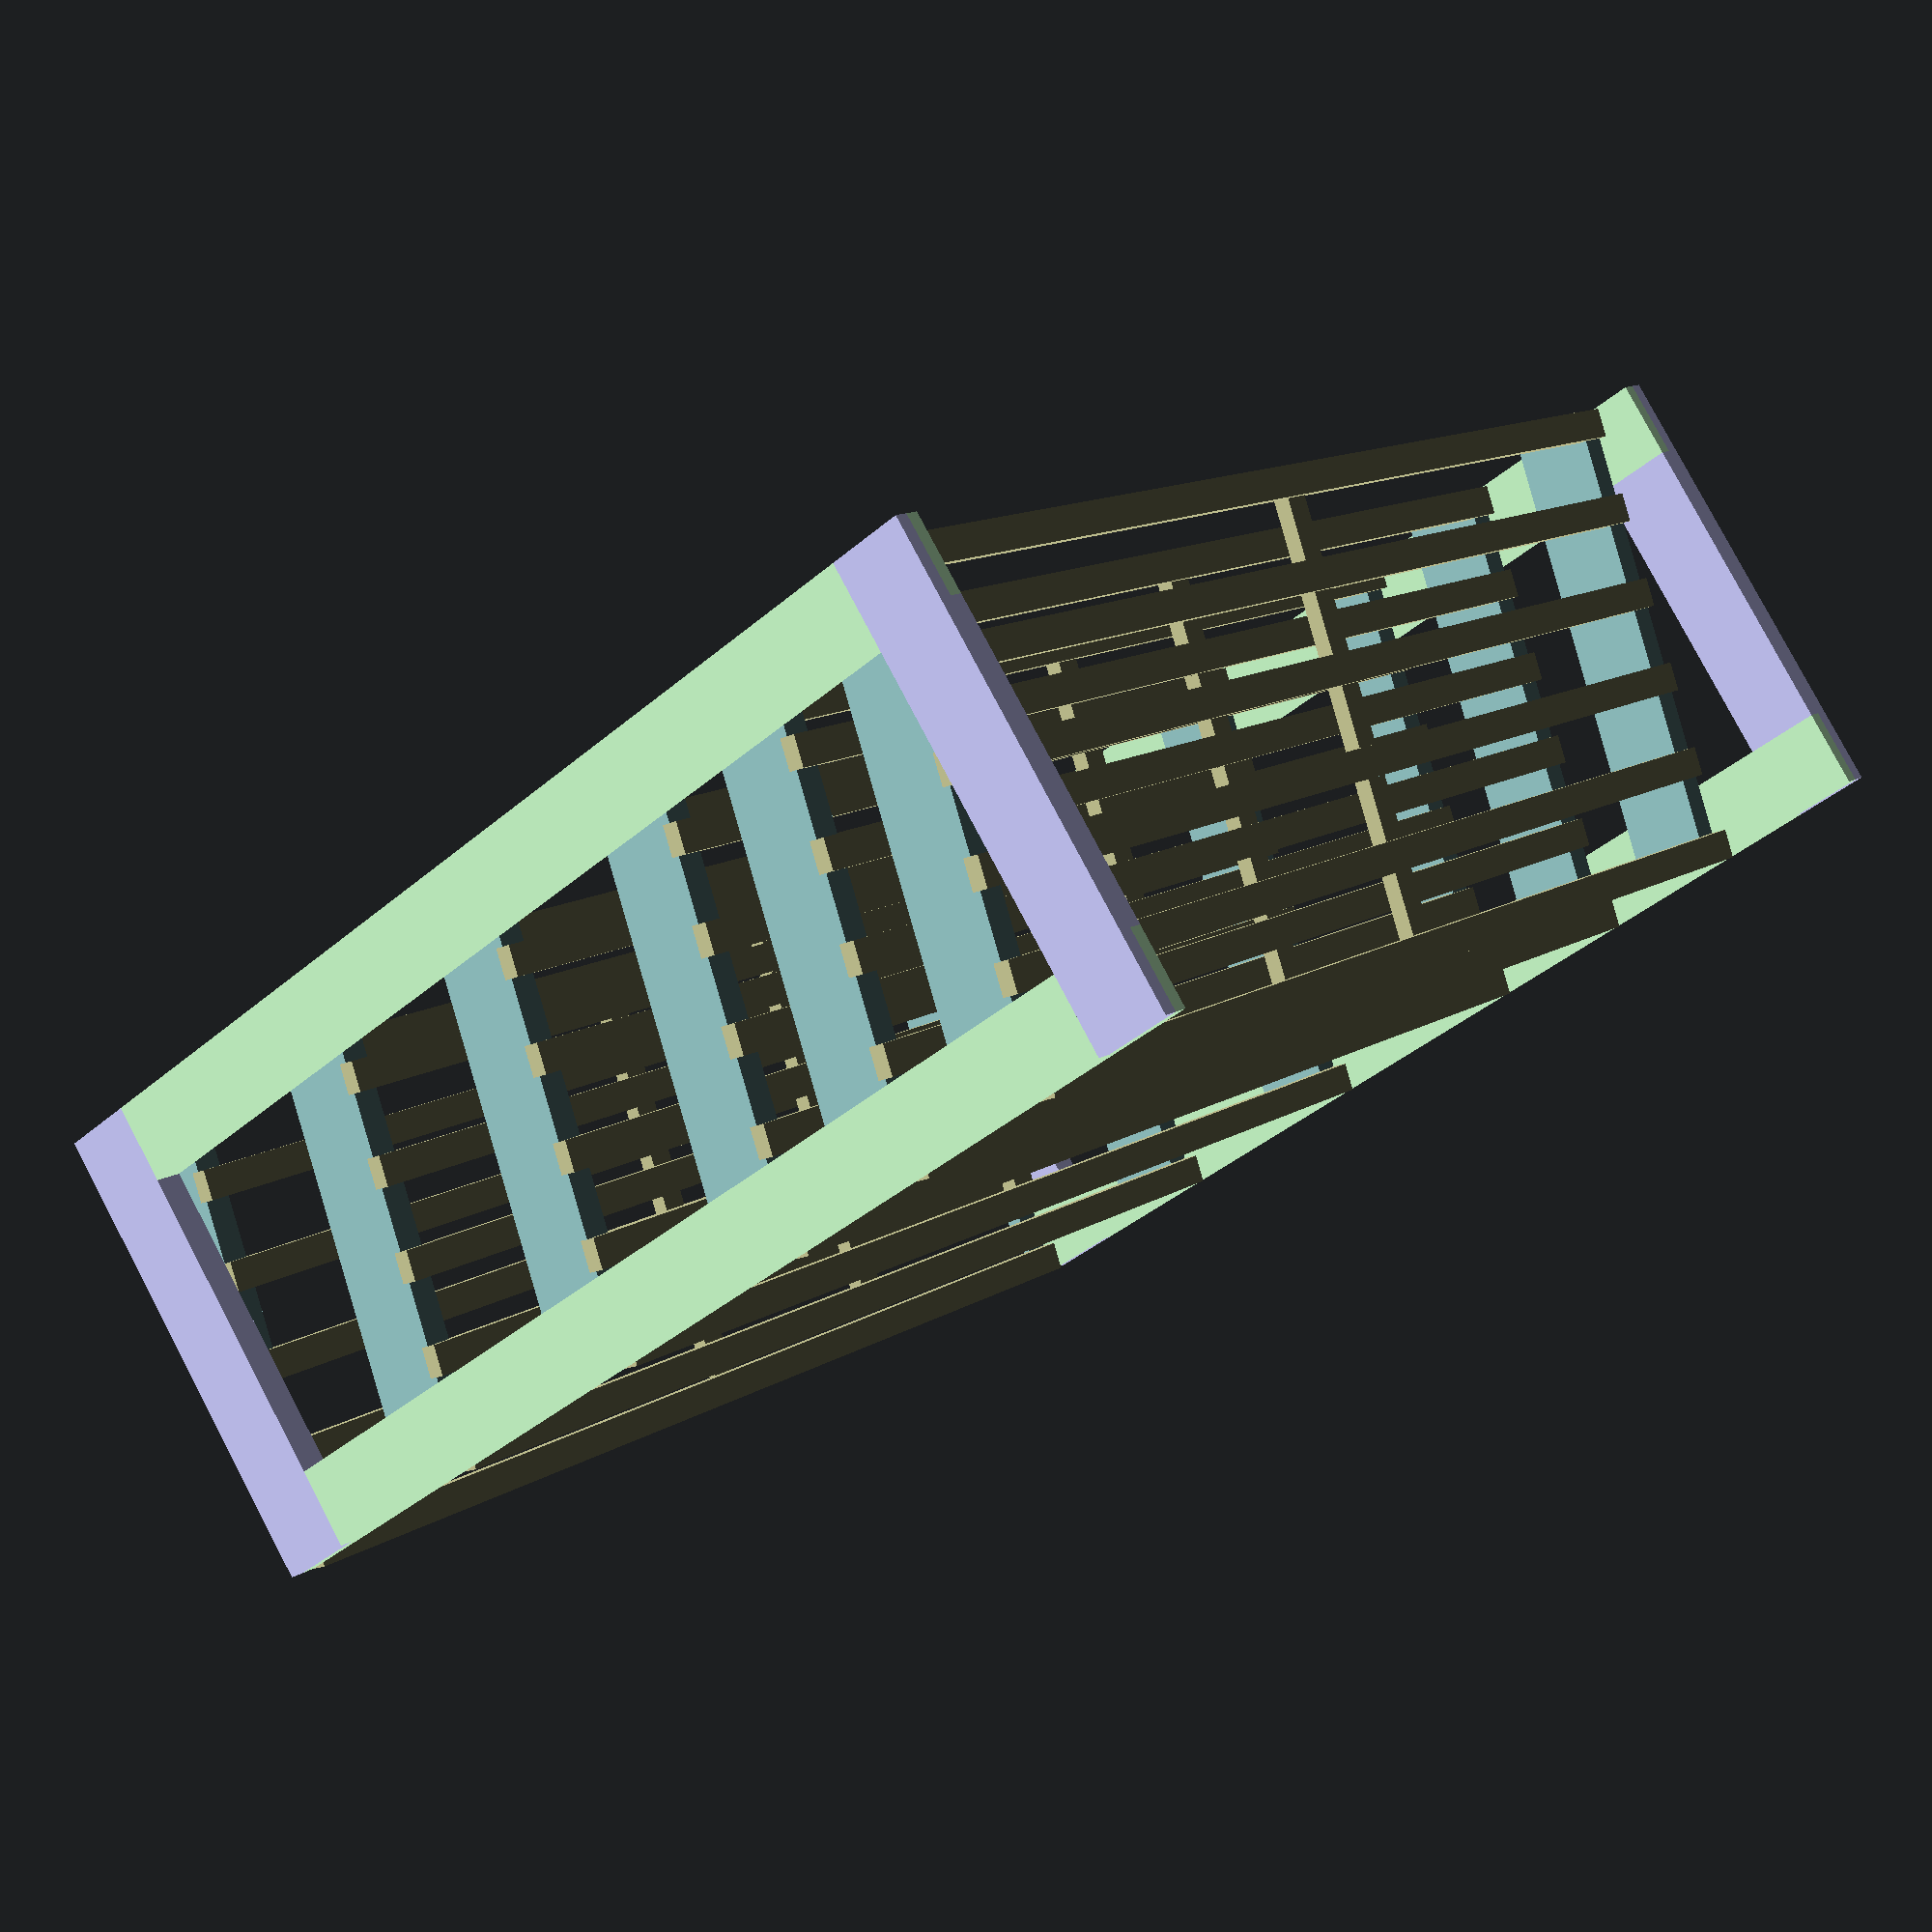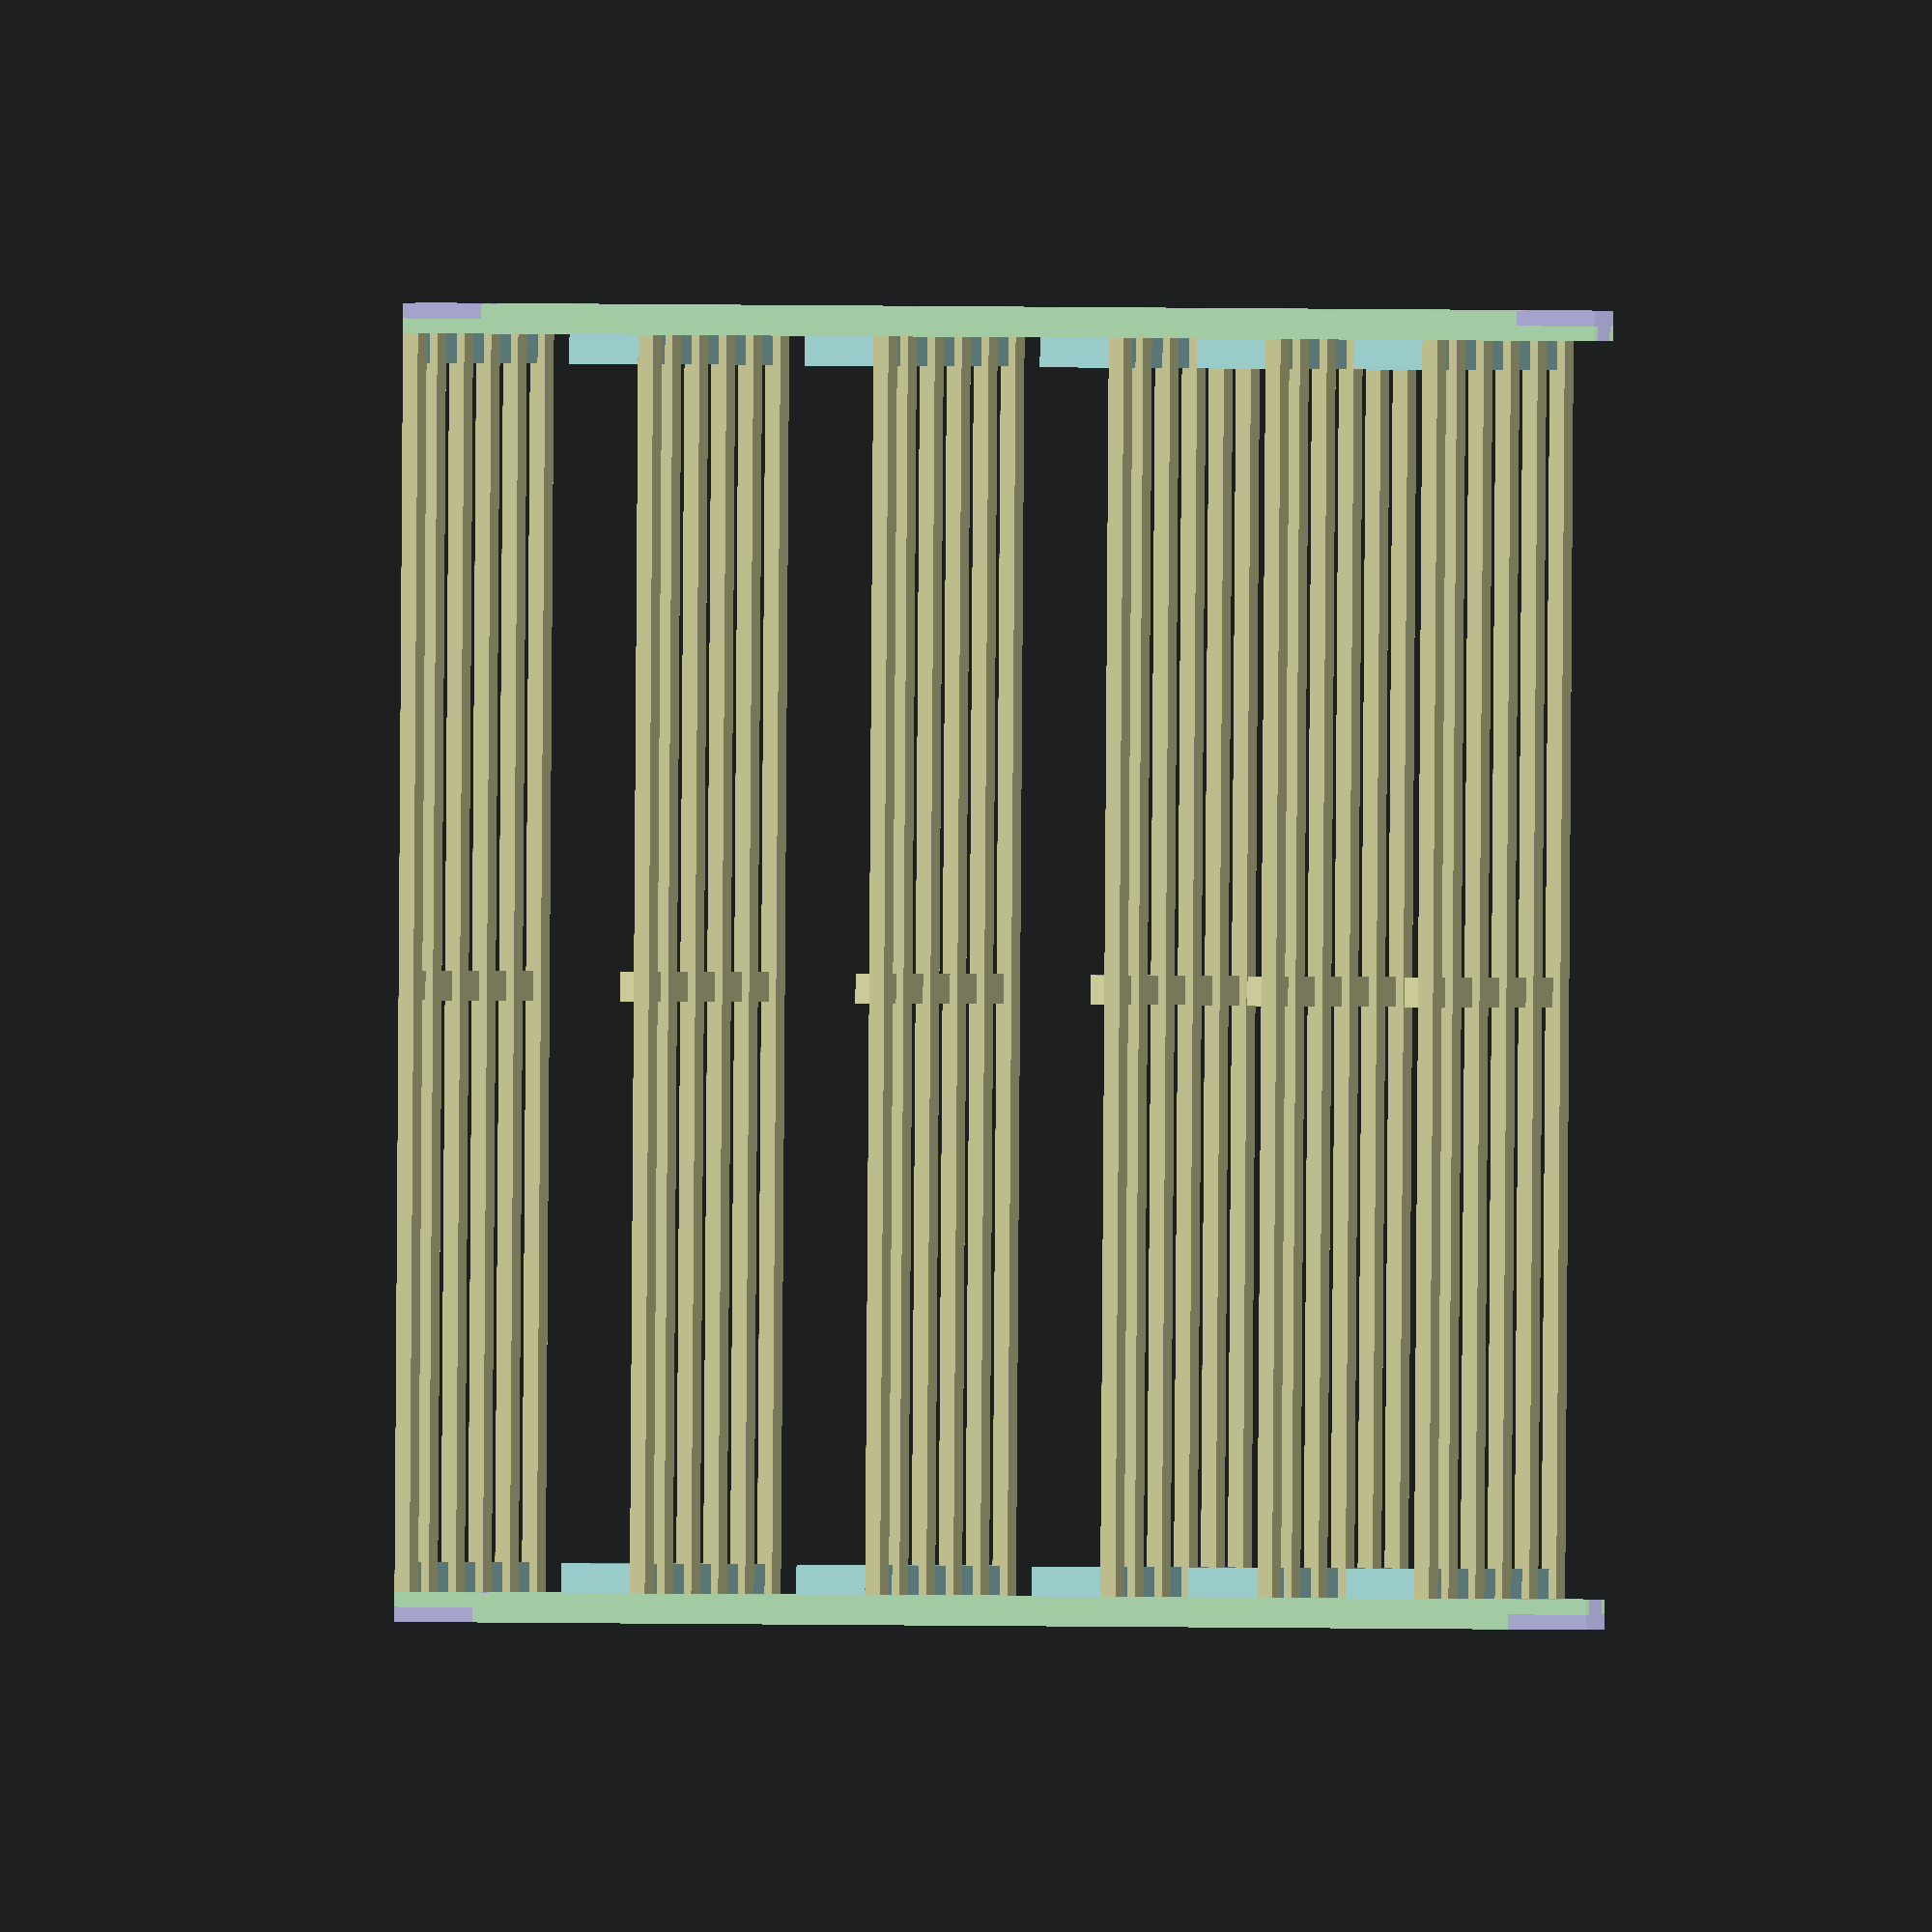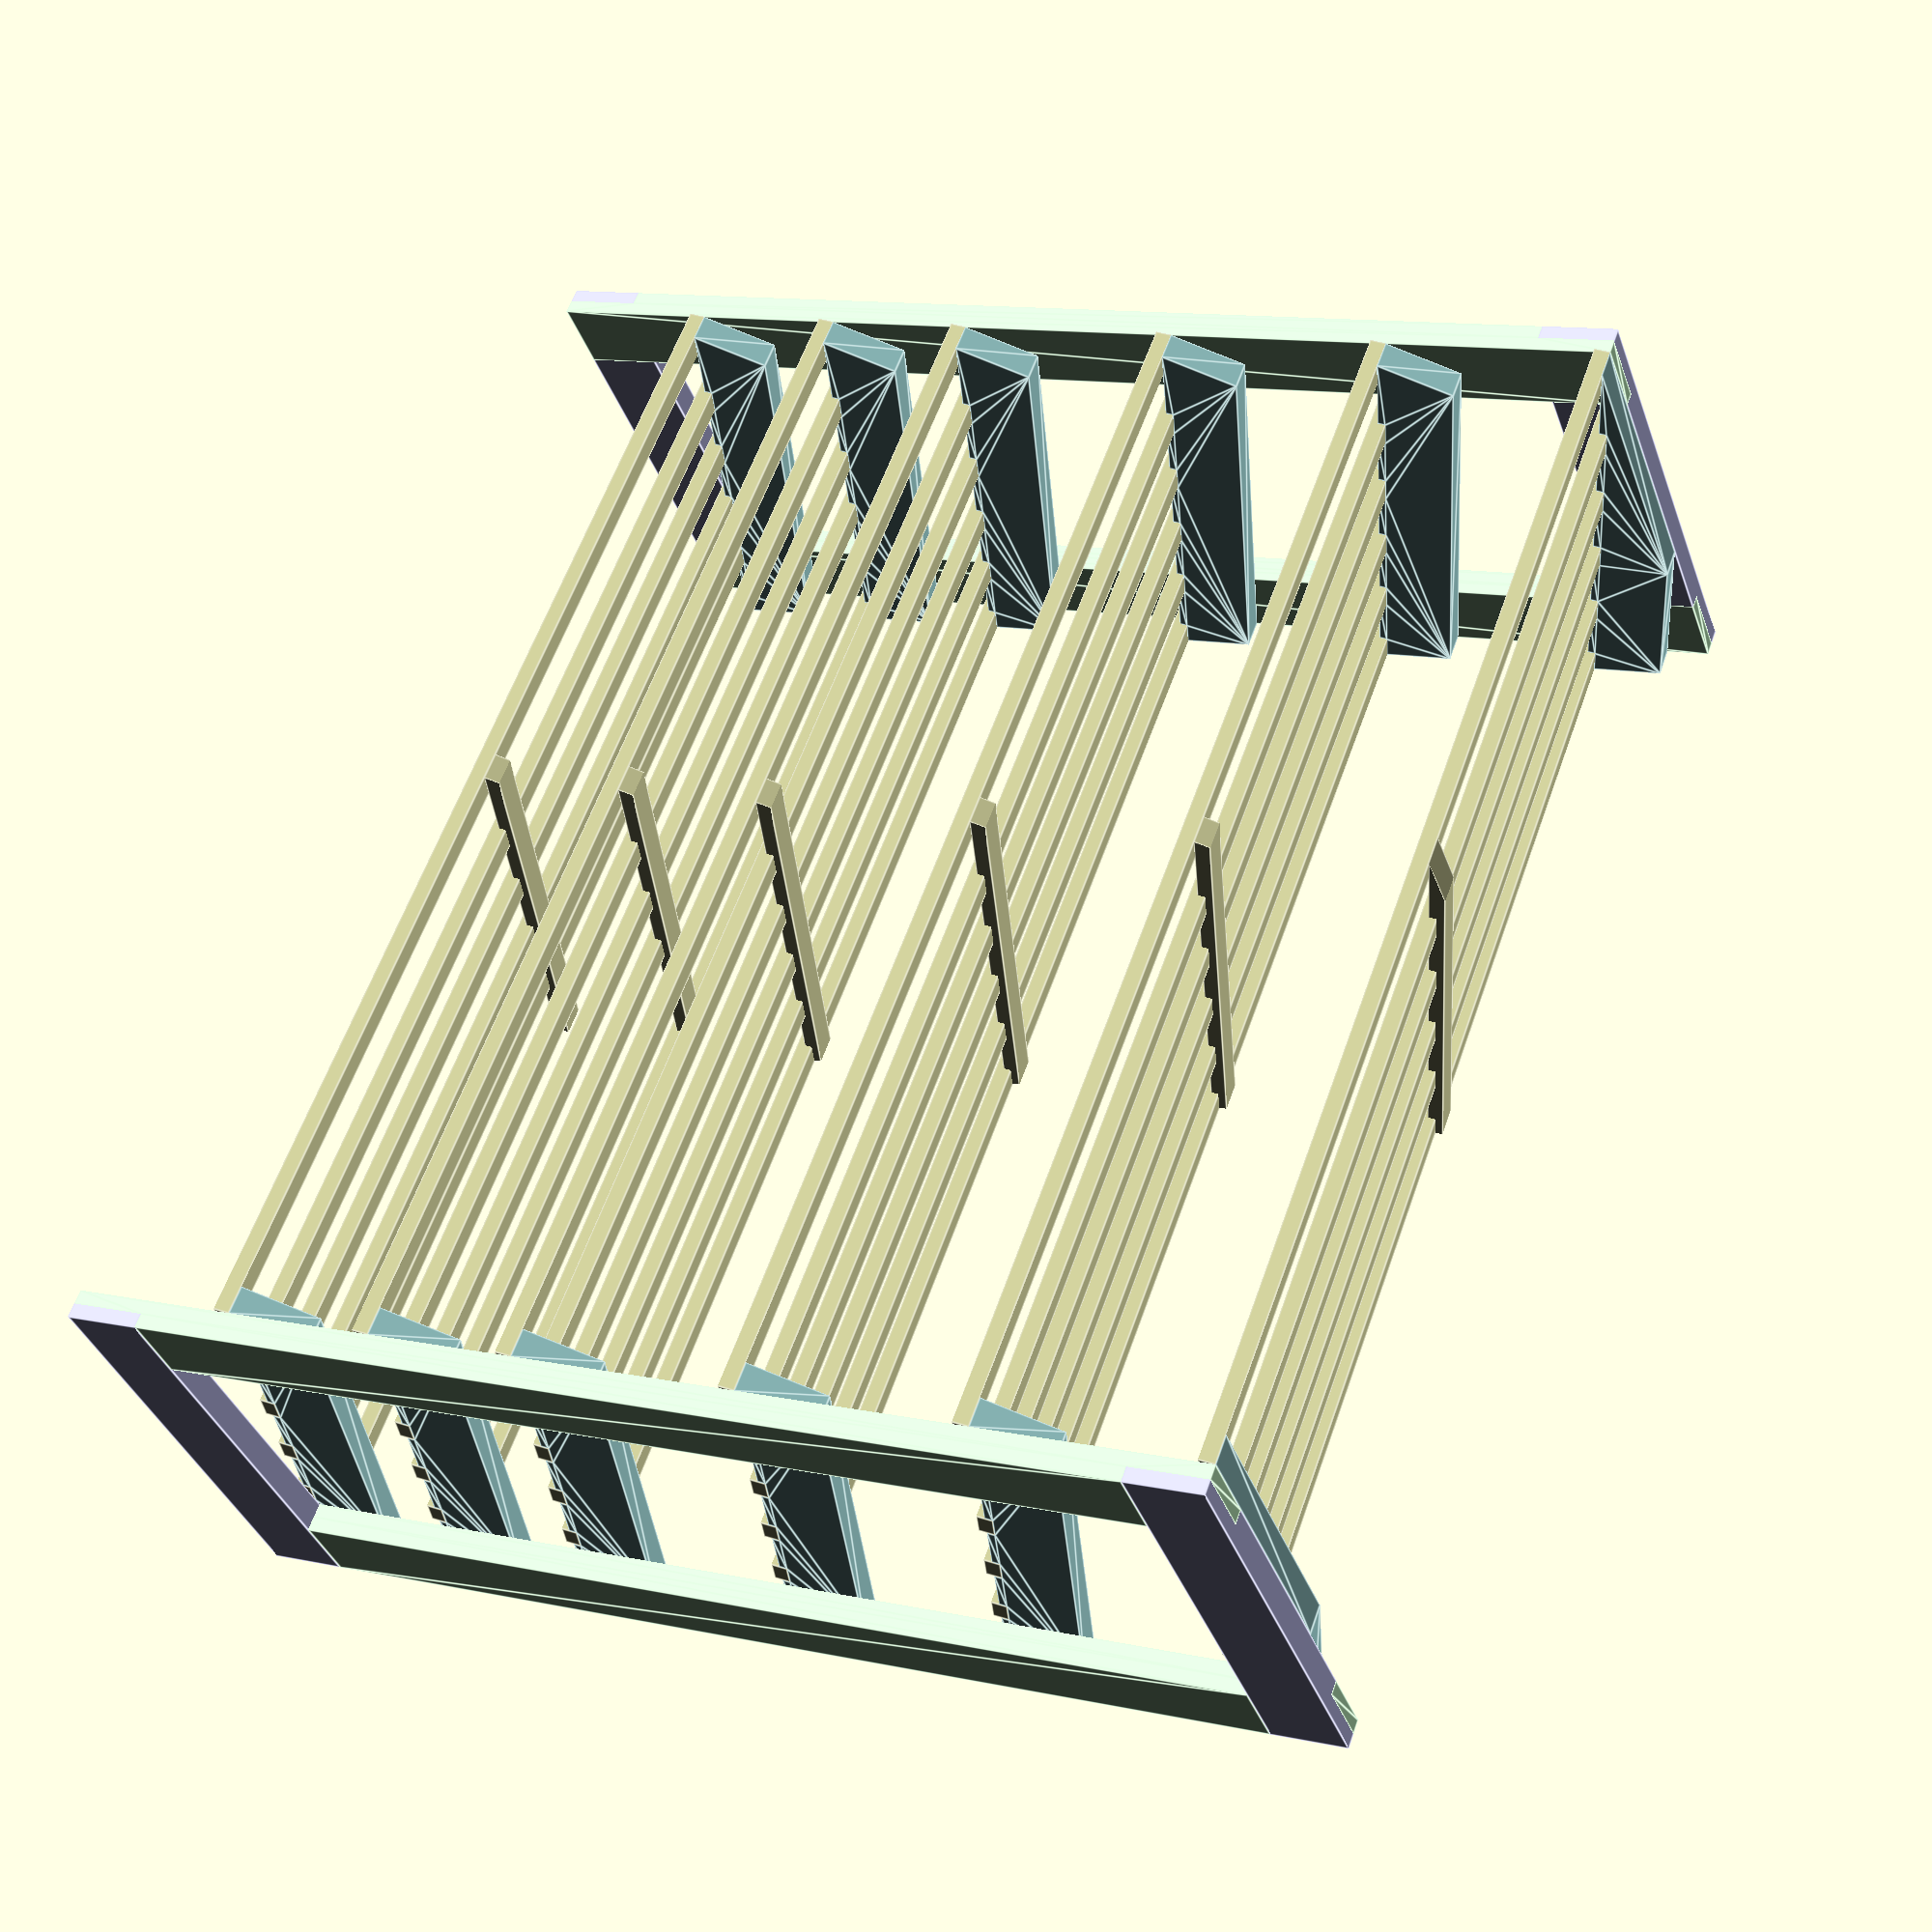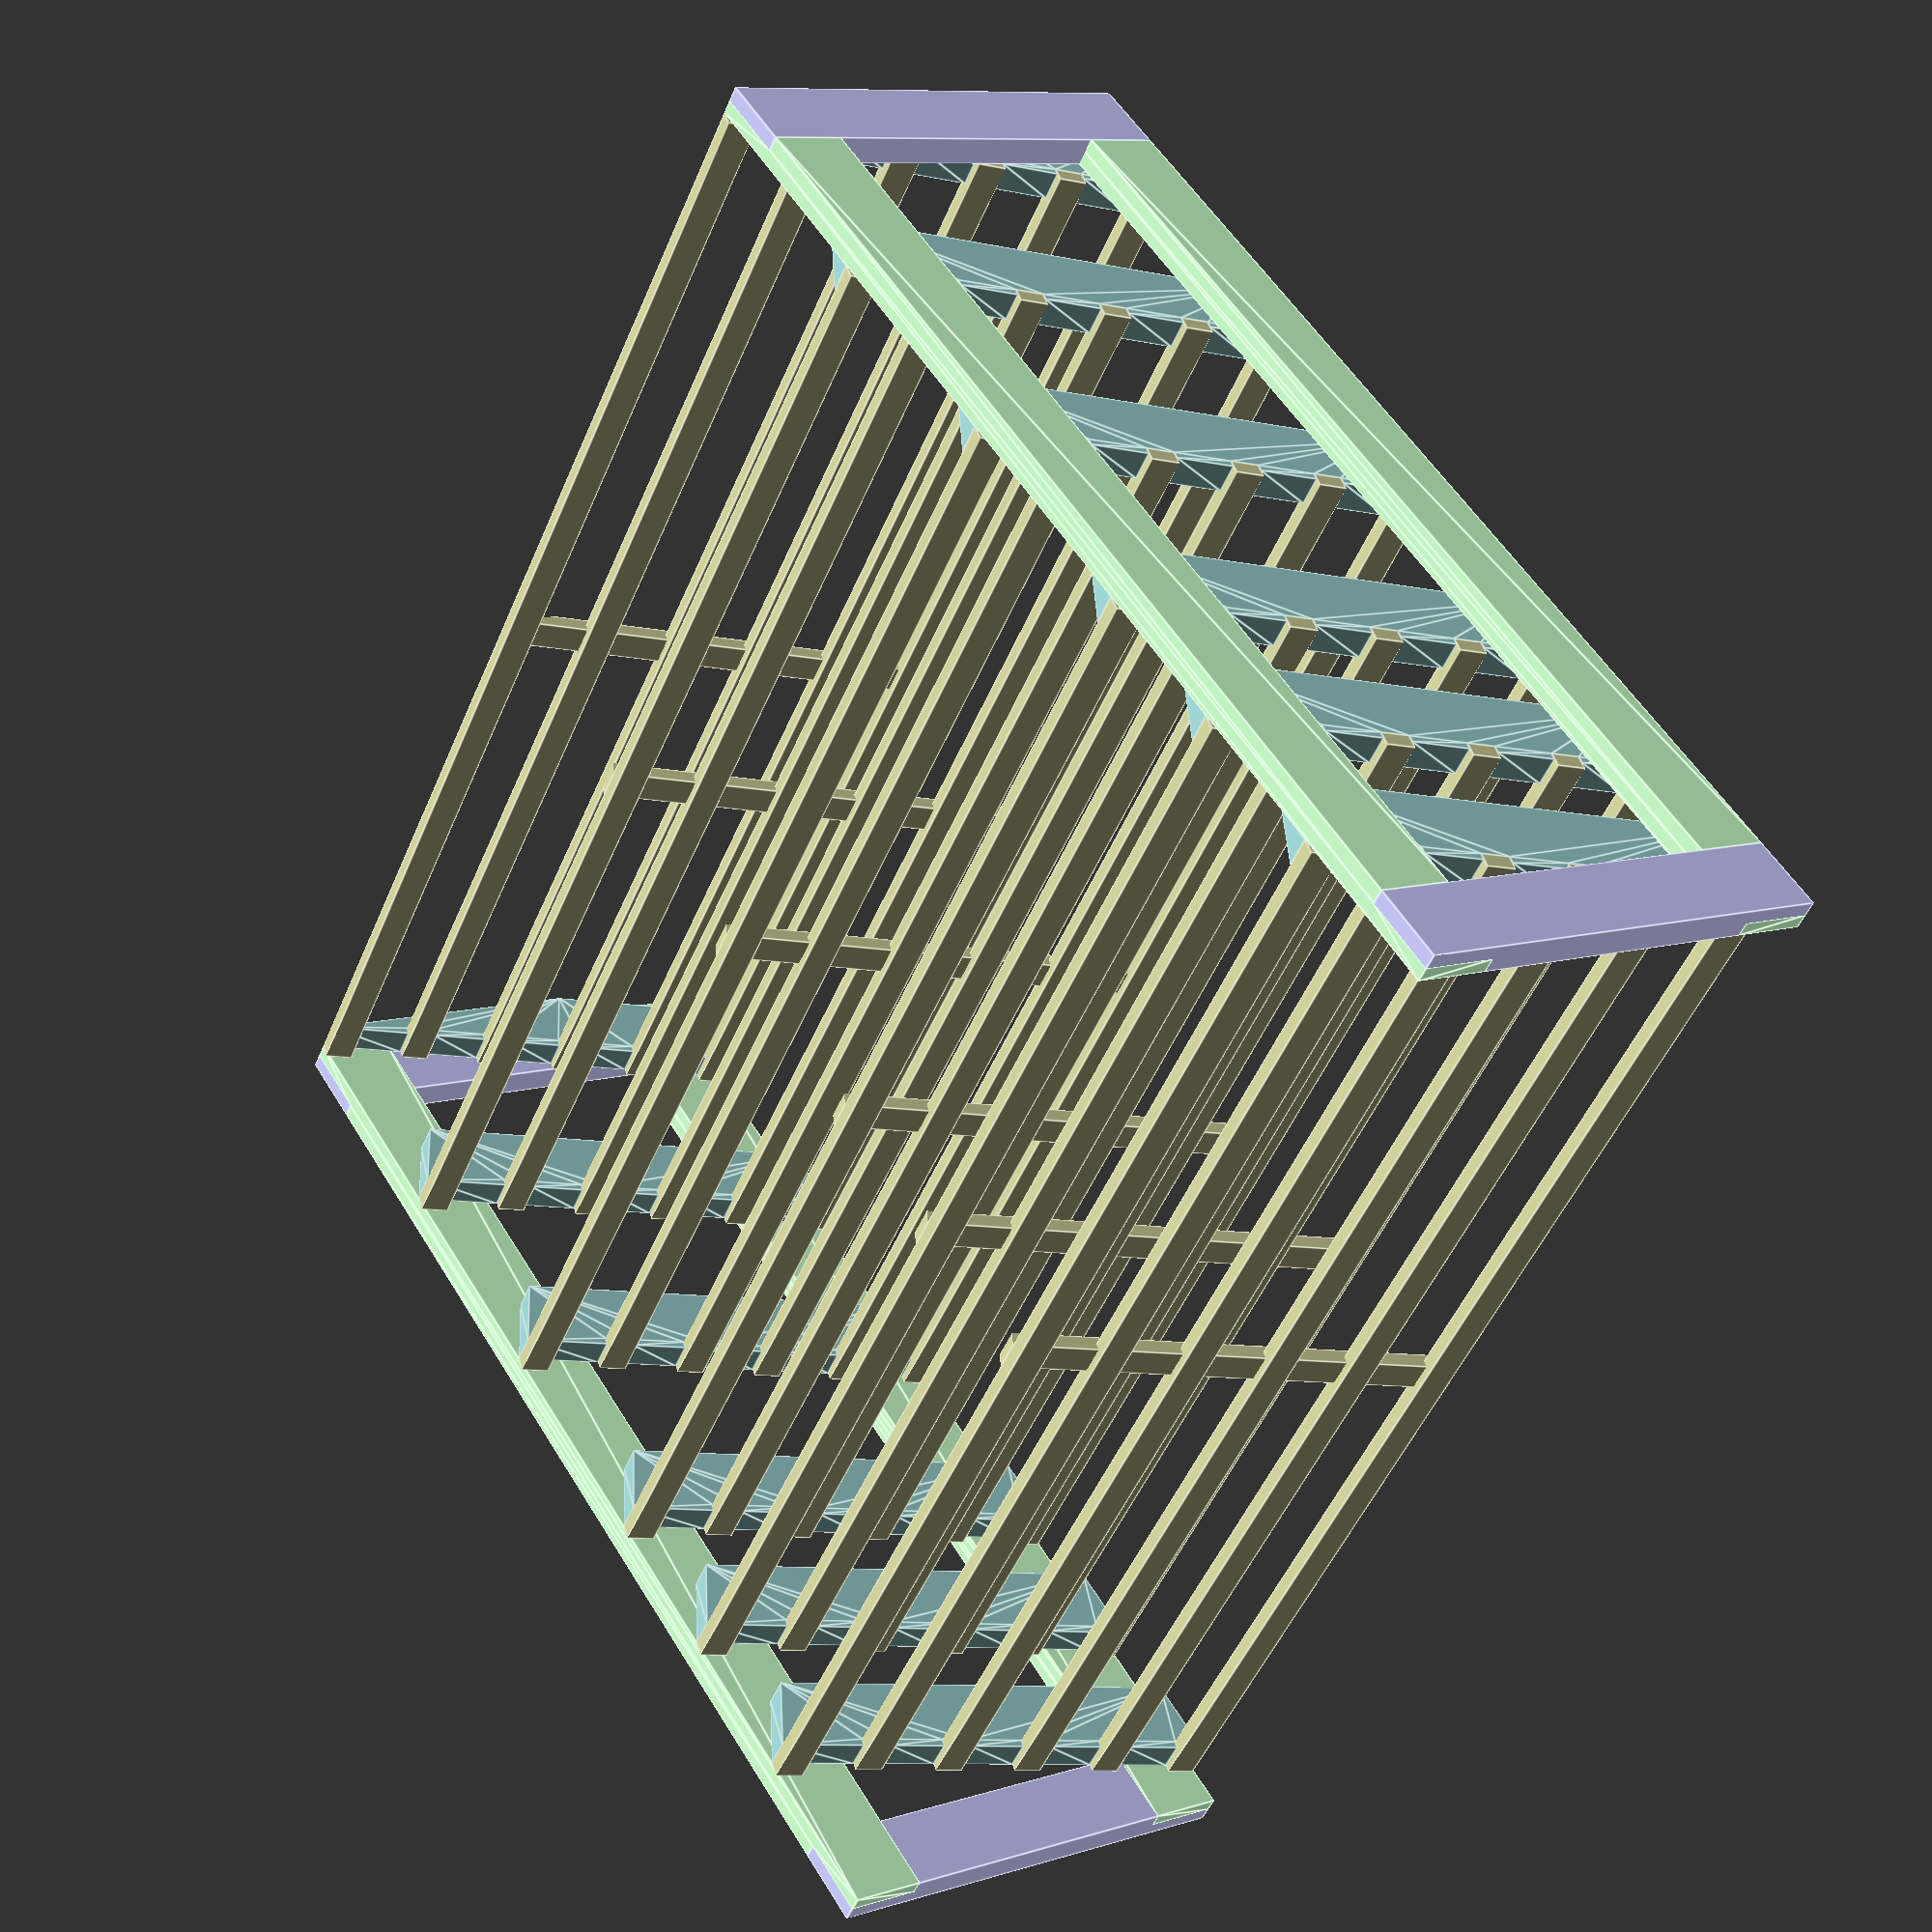
<openscad>
// Shoe Rack

// INPUT PARAMS
length=84;
endHeight=76;

shelfHeights=[0,15,30,45,55,65];
shelfDepth=31;
shelfAngle=15;

endStockWidth=5;
endStockThickness=1.9;

slatStockWidth=1.9;
slatStockThickness=1;
minSlatSpacing=1.9;
maxSlats=6;

// COMPUTED PARAMS
endDepth=shelfDepth*cos(shelfAngle);

slatCount = min(maxSlats, floor(shelfDepth / (slatStockWidth+minSlatSpacing)));
slatSpace = (shelfDepth - slatStockWidth*slatCount) / (slatCount-1);
slatPositions = [0 : (slatStockWidth + slatSpace) : shelfDepth];

// COLORS
endTopBottomColor=[0.8, 0.8, 1];
endFrontBackColor=[0.8, 1, 0.8];
slatColor=[0.8, 0.8, 0.6];
shelfSupportColor=[0.6, 0.8, 0.8];

// COMPONENTS

// This is "cube" with two features:
//   1. length=x, thickness=y, width=z
//   2. errs vec for less noisy slicing
//
// Use errs to make pieces for slicing out of other pieces. The elements of the
// vector apply to [length, thickness, width]. Each value should be 0, 1, -1, or 2.
//   0: make the dimension exactly as specified
//   1: add `err` to the dimension
//  -1: add `err` to the dimension, but also shift the object -err
//      (i.e. add err to the zero end of that dimension)
//   2: add `2*err` to the dimension, but also shift the object -err
//      (i.e. add err to each end)
// Using errs prevents the need for +/-err to appear in object creation code.
module squareStock(length, thickness, width, errs=[0,0,0]) {
    err = 0.01;
    translate([errs.x == 2 || errs.x == -1 ? -err : 0,
               errs.y == 2 || errs.y == -1 ? -err : 0,
               errs.z == 2 || errs.z == -1 ? -err : 0])
        cube([length + (err * abs(errs.x)),
              thickness + (err * abs(errs.y)),
              width + (err * abs(errs.z))]);
}

// default errs must be specified, or the call to squareStock will pass `undefined`, overriding the default there
module endStock(length, errs=[0,0,0]) {
    squareStock(length, endStockThickness, endStockWidth, errs);
}

module slatStock(length, errs=[0,0,0]) {
    squareStock(length, slatStockThickness, slatStockWidth, errs);
}

module endPiece(length) {
    difference() {
        endStock(length);
        // halflap either end
        translate([0, -endStockThickness/2]) {
            endStock(endStockWidth, [-1, 0, 2]);
            translate([length - endStockWidth, 0])
                endStock(endStockWidth, [1, 0, 2]);
        }
    }
}

// these `render()` calls are necessary to prevent z-index conflicts
// on the ends of the half-laps when put together
module endTopBottom() {
    color(endTopBottomColor) endPiece(endDepth);
}

module endFrontBack() {
    color(endFrontBackColor) render() endPiece(endHeight);
}

module shelfSupport(bottom=false) {
    color(shelfSupportColor)
    render()
    translate([0, 0, endStockWidth])
    difference() {
        translate([0, 0, -endStockWidth]) endStock(shelfDepth);
        //cut off corner sticking out the front
        rotate([0, 90-shelfAngle, 0]) 
        translate([0, 0, -endStockWidth]) 
        endStock(endStockWidth/cos(shelfAngle), [1, 2, 1]);
        //cut off corner sticking out the back
        translate([shelfDepth, 0])
        rotate([0, 90+shelfAngle, 0]) 
        endStock(endStockWidth/cos(shelfAngle), [1, 2, 1]);
        
        // slots for slats
        for (x = slatPositions) if (x != 0) translate([x, endStockThickness, slatStockThickness/2]) rotate([-90, 0, -90]) slatStock(endStockThickness, [2, 0, 0]);

        // remove the portion that hangs below the ends
        if (bottom) {
            rotate([0, shelfAngle, 0]) translate([0, 0, -(endStockWidth-shelfHeights[0])]) endStock(endDepth, [2, 2, -1]);
        }
    }    

}

module shelfCenter(bottom=false) {
    color(slatColor)
    rotate([-90, 0, 0])
    difference() {
        slatStock(shelfDepth);
        //cut off corner sticking out the front
        rotate([0, 0, 90-shelfAngle]) 
        slatStock(slatStockWidth/cos(shelfAngle), [1, -1, 2]);
        //cut off corner sticking out the back
        translate([shelfDepth+slatStockThickness, 0])
        rotate([0, 0, 90+shelfAngle]) 
        slatStock(slatStockWidth/cos(shelfAngle), [1, 1, 2]);
        
        // slots for slats
        for (x = slatPositions) if (x != 0) translate([x+slatStockWidth, -slatStockThickness/2]) rotate([0, -90, 0]) slatStock(slatStockWidth, [2, 0, 2]);

        // remove the portion that hangs below the ends
        if (bottom) {
            rotate([0, 0, shelfAngle]) slatStock(endDepth, [2, -1, 2]);
        }
    } 
}

module slat() {
    color(slatColor) slatStock(length - endStockThickness*2);
}

// ASSEMBLY

module end() {
    translate([endStockThickness, 0]) rotate([0, 0, 90]) {
        endTopBottom();
        translate([0, 0, endHeight-endStockWidth]) endTopBottom();
        translate([0, endStockThickness]) rotate([180, -90, 0]) endFrontBack();
        translate([endDepth-endStockWidth, endStockThickness]) rotate([180, -90, 0]) endFrontBack();
    }
}

module shelf(bottom=false) {
    rotate([shelfAngle, 0, 0]) translate([0, 0, -endStockWidth]) {
        translate([endStockThickness, 0]) rotate([0, 0, 90]) shelfSupport(bottom);
        translate([(length - endStockThickness*2), 0]) rotate([0, 0, 90]) shelfSupport(bottom);
        
        translate([(slatStockThickness + length)/2, 0, endStockWidth]) rotate([0, 0, 90]) shelfCenter(bottom);
    
        // front slat sits higher than other slats, to provide a little ledge for heels/toes to rest against
        for (y = slatPositions) translate([0, y, endStockWidth - (y == 0 ? 0 : slatStockThickness/2)]) rotate([-90, 0, 0]) translate([0, -slatStockThickness]) slat();
    }
}

end();
translate([length, 0]) mirror([1, 0,0]) end();

for (i = [0:len(shelfHeights)-1], h=shelfHeights[i]) {
    translate([endStockThickness, 0, h]) shelf(i == 0);
}

</openscad>
<views>
elev=37.9 azim=320.9 roll=317.7 proj=p view=wireframe
elev=169.8 azim=280.1 roll=267.8 proj=o view=wireframe
elev=348.2 azim=224.0 roll=117.3 proj=p view=edges
elev=306.7 azim=116.2 roll=329.6 proj=p view=edges
</views>
